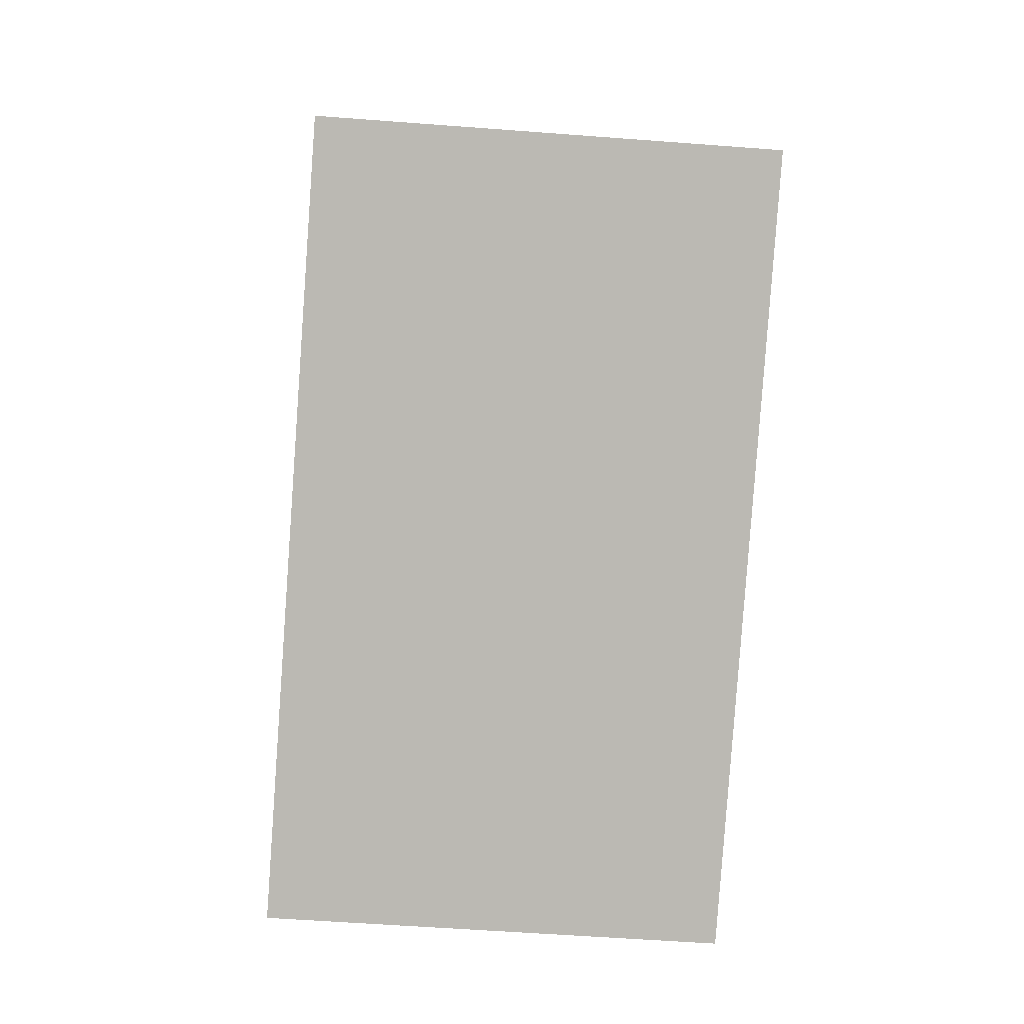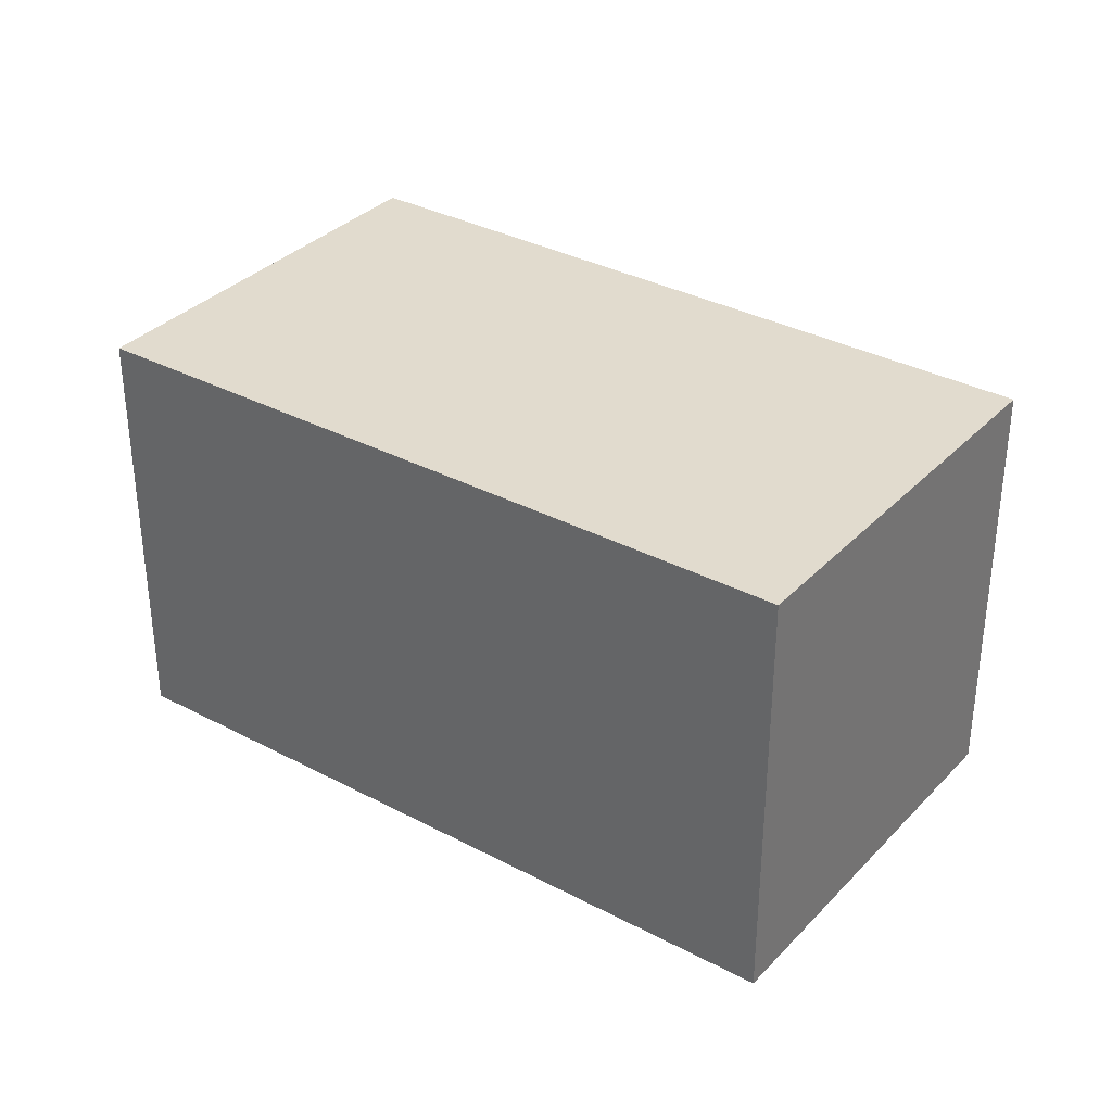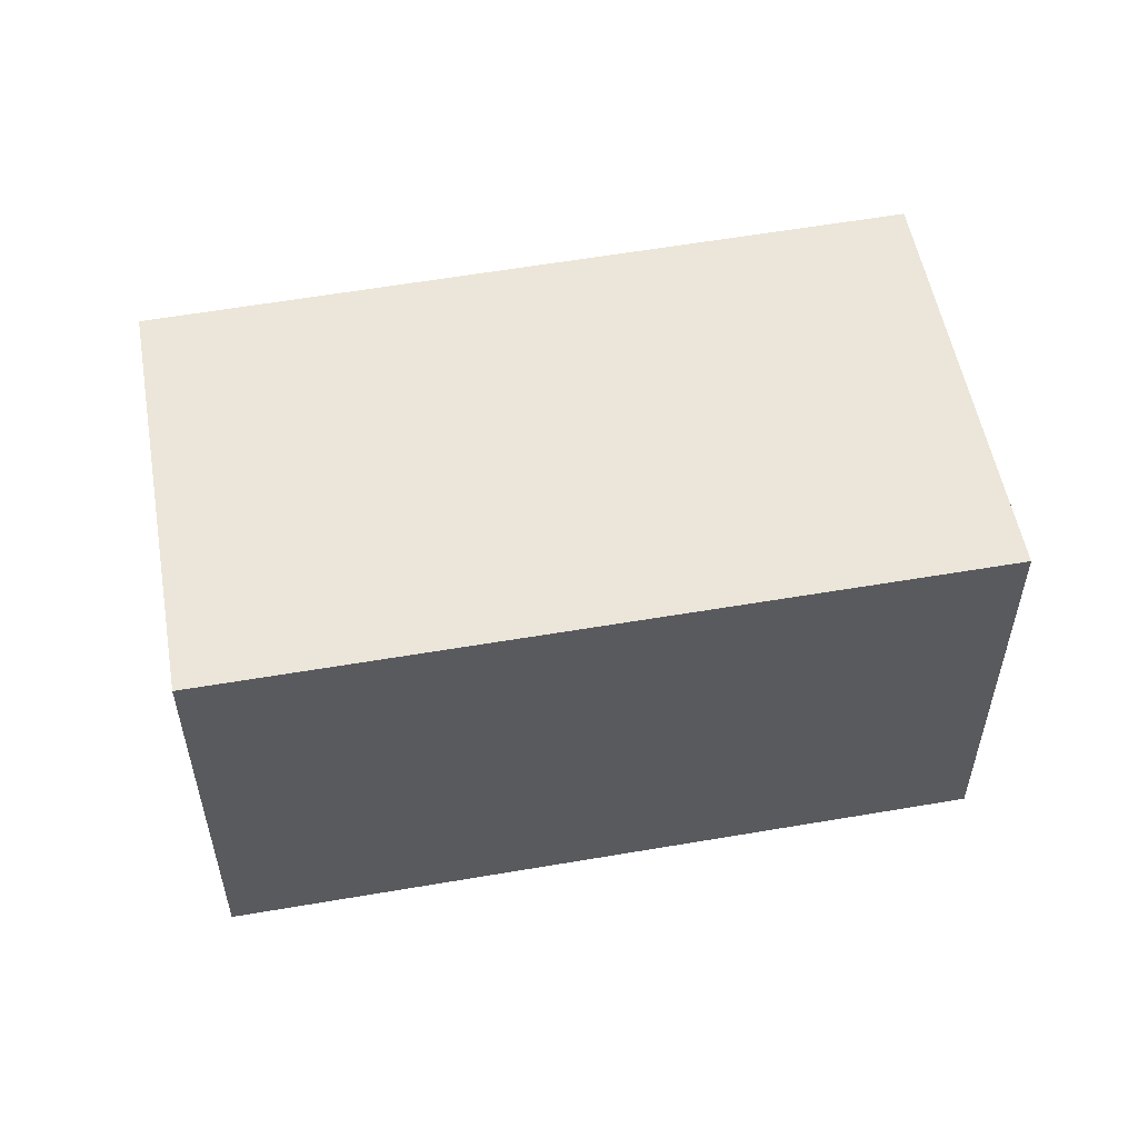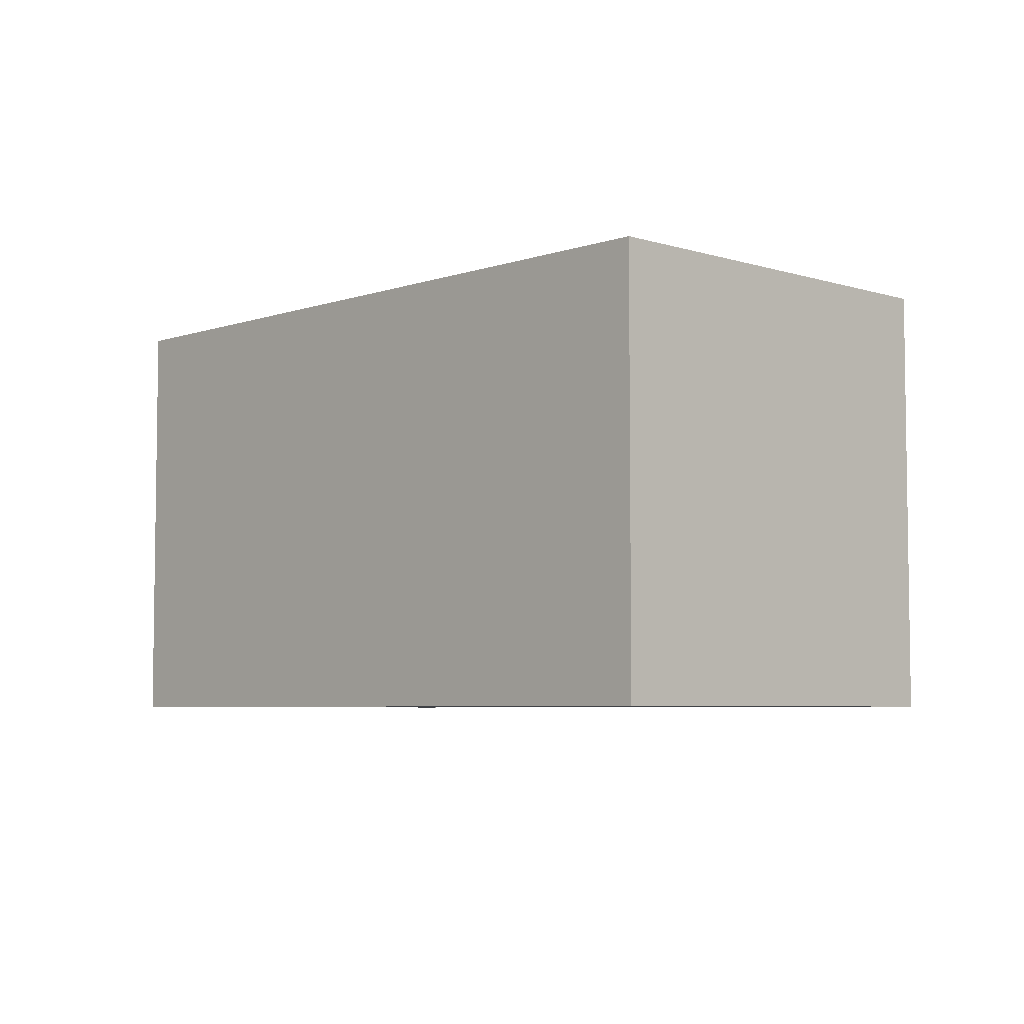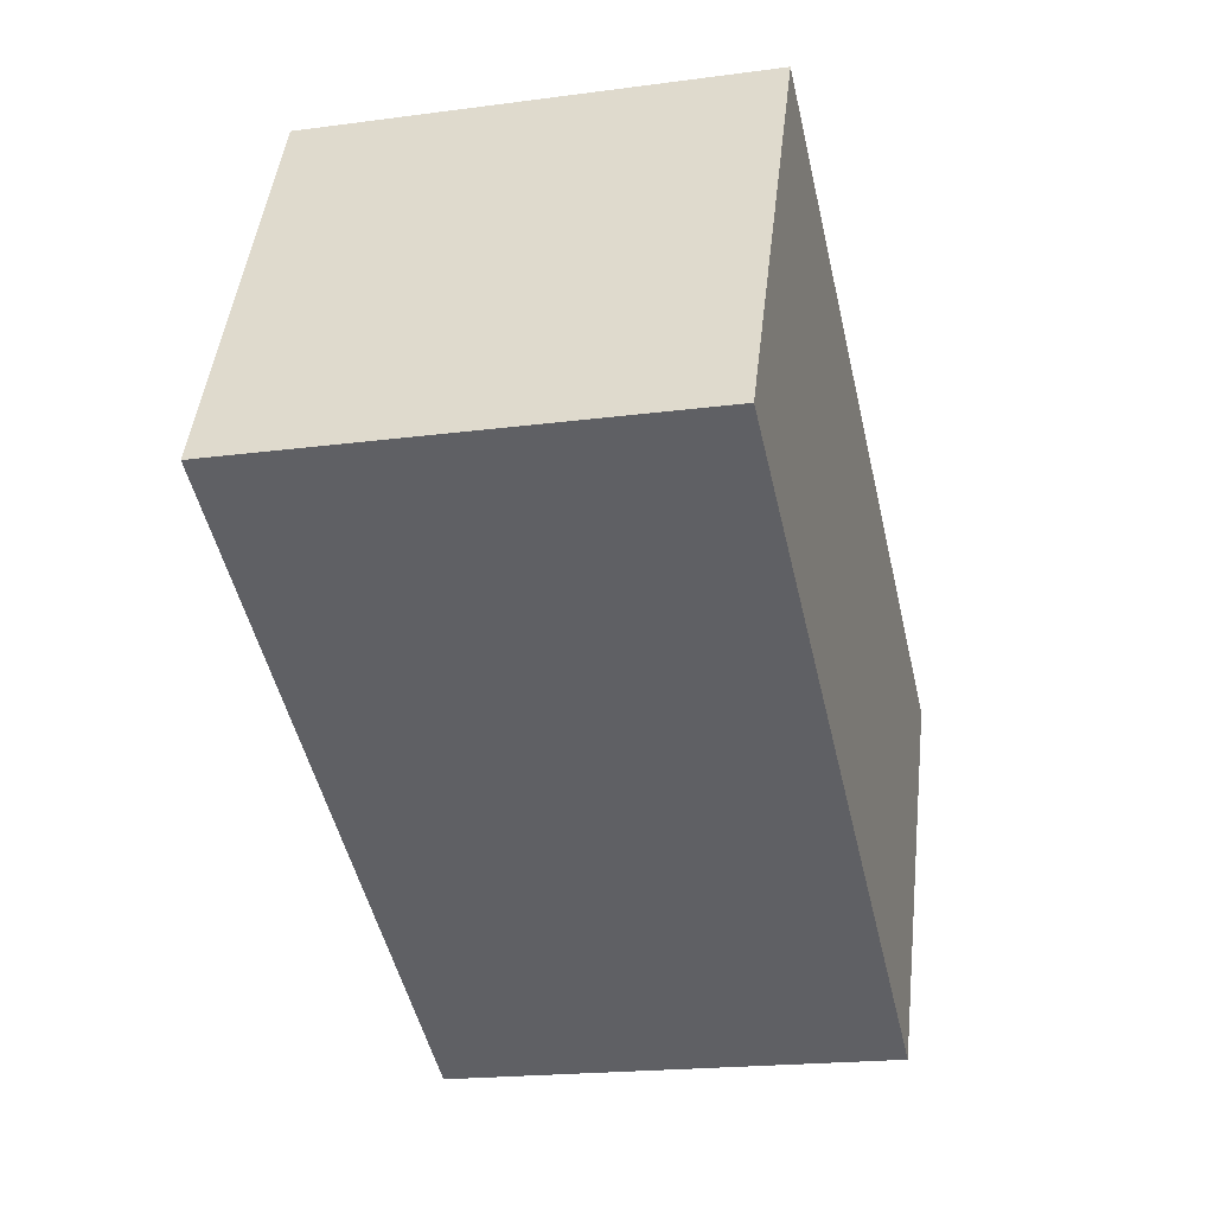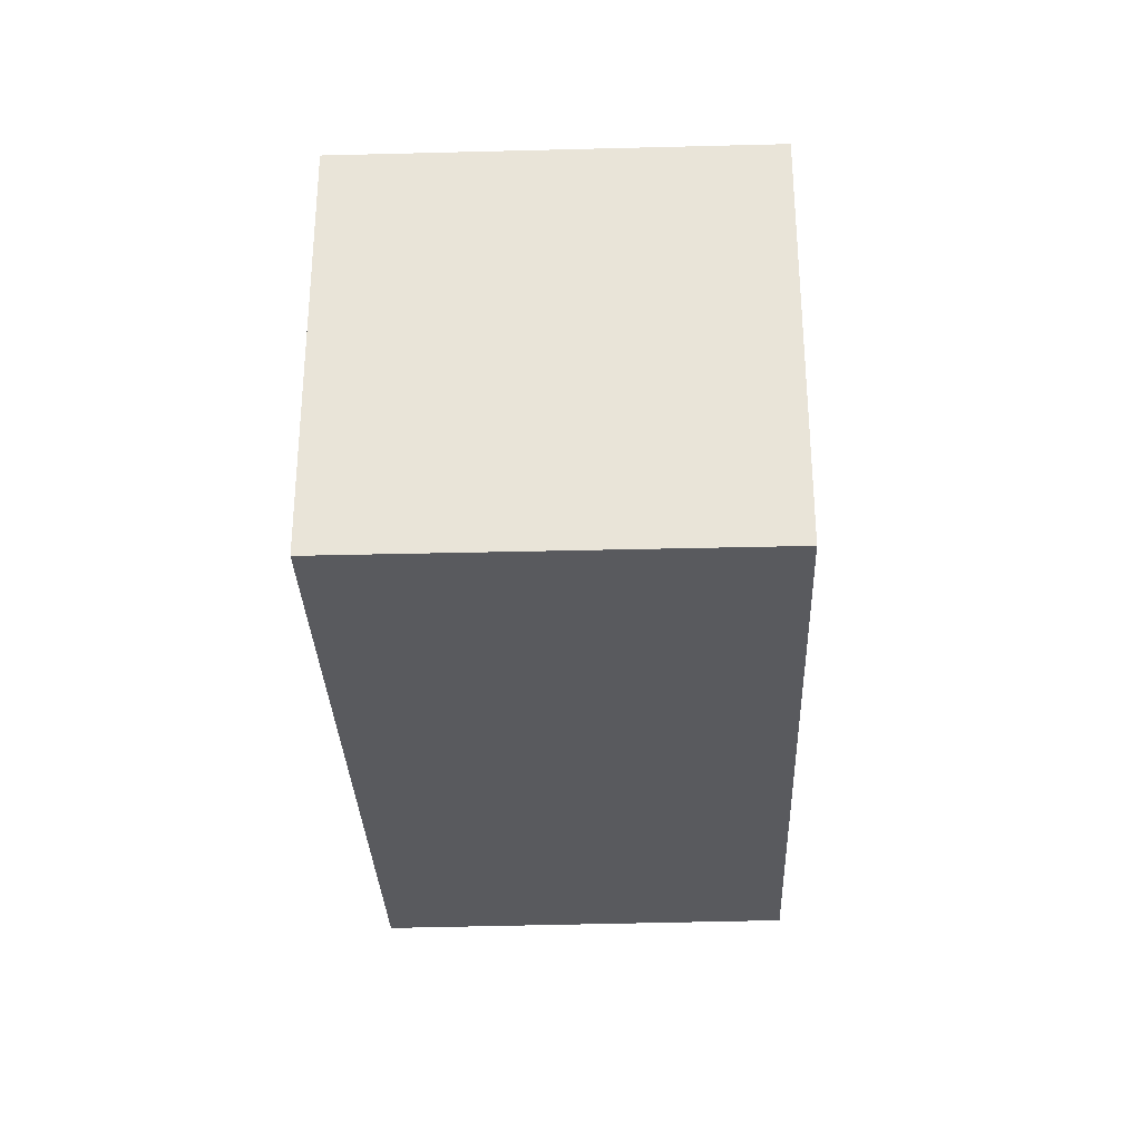
<metadata>
{"format":"obj","ext":"obj","renderer":"f3d","projection":"perspective","resolution":1024,"background":"white","views":[{"elev":-55.3,"azim":-94.6,"up":"+Z"},{"elev":33.9,"azim":-117.0,"up":"+Y"},{"elev":55.2,"azim":16.7,"up":"+Y"},{"elev":-5.4,"azim":73.4,"up":"+Y"},{"elev":-19.4,"azim":-75.9,"up":"+Z"},{"elev":-31.8,"azim":119.4,"up":"+Y"}]}
</metadata>
<code>
v  3.802 2.437 -1.969
v  1.067 2.437 2.137
v  4.913 2.437 0.181
v  0 2.437 1.492e-16
v  1.067 -1.309e-16 2.137
v  4.913 -1.108e-17 0.181
v  3.802 1.206e-16 -1.969
v  0 0 0
g defaultobject
f 1 2 3
f 2 1 4
f 5 3 2
f 3 5 6
f 6 1 3
f 1 6 7
f 7 4 1
f 4 7 8
f 8 2 4
f 2 8 5
f 8 6 5
f 6 8 7

</code>
